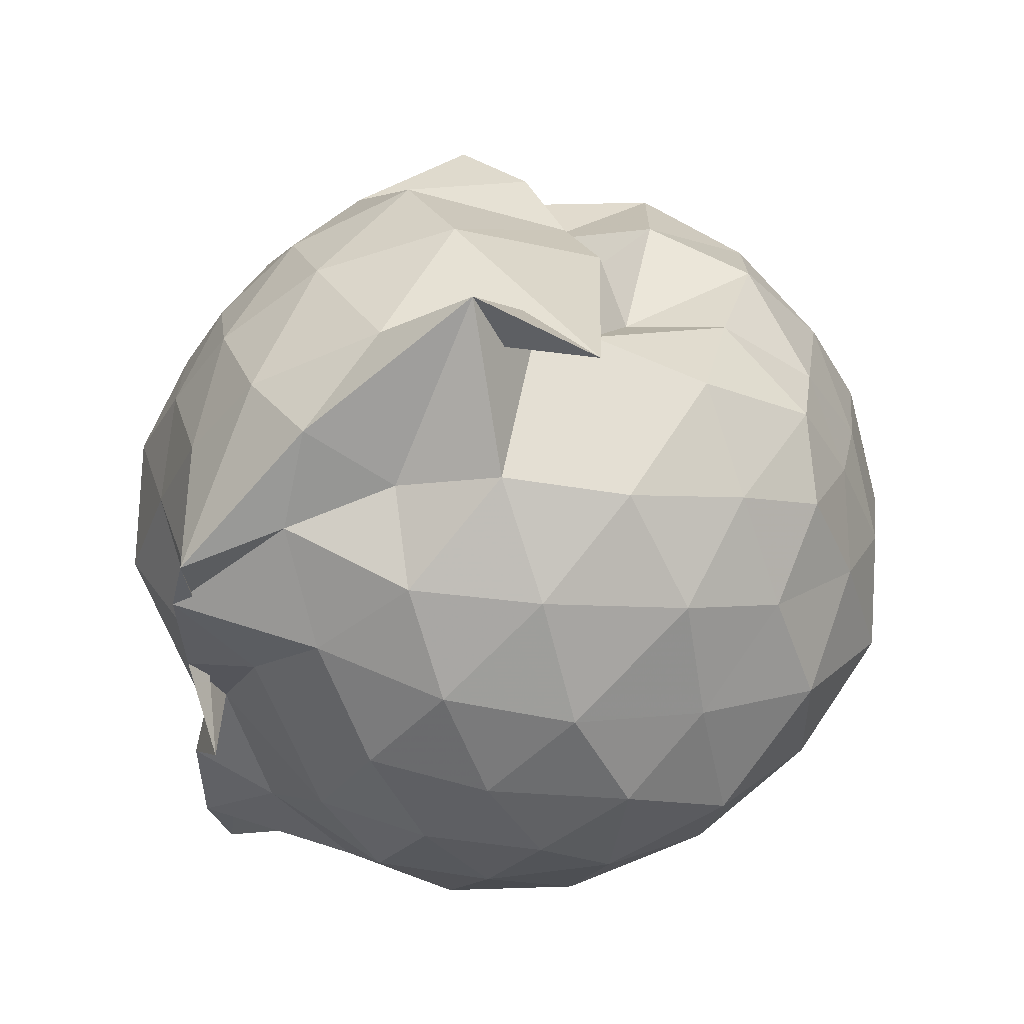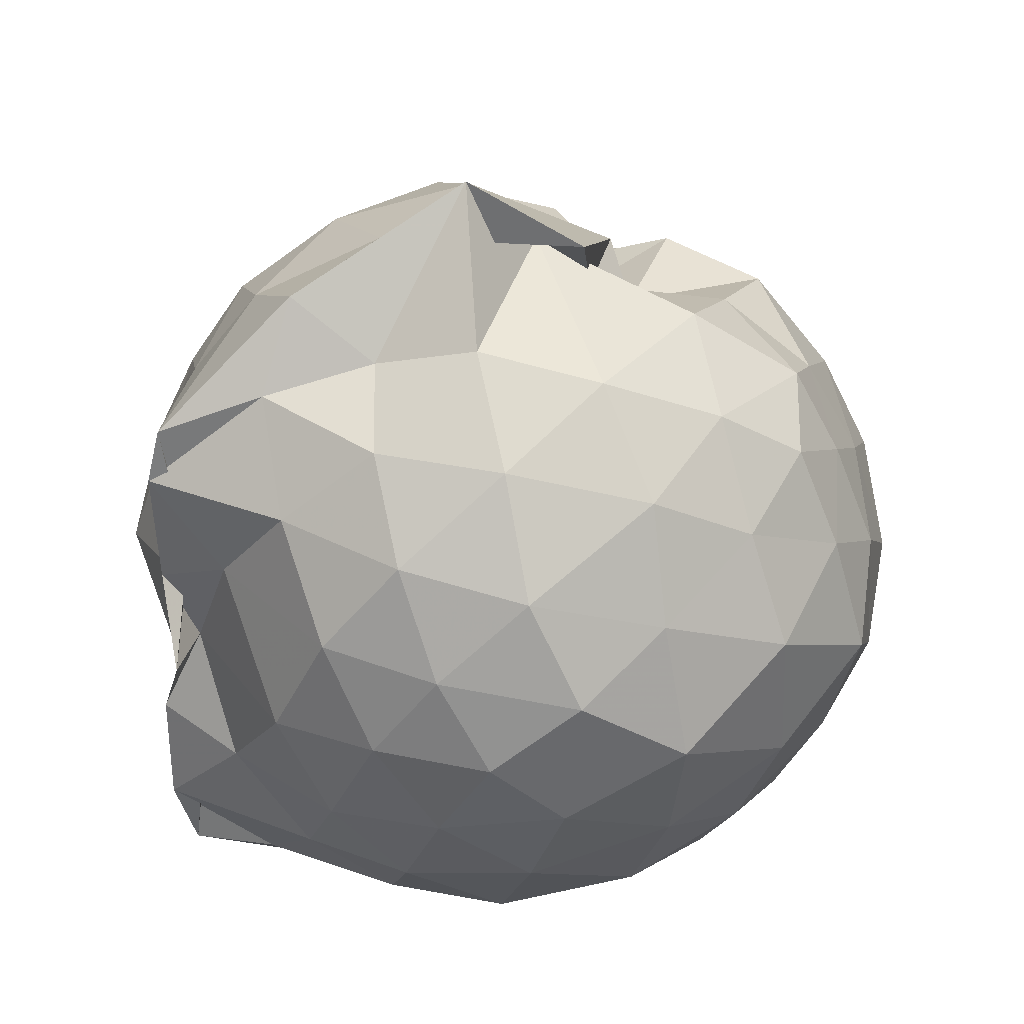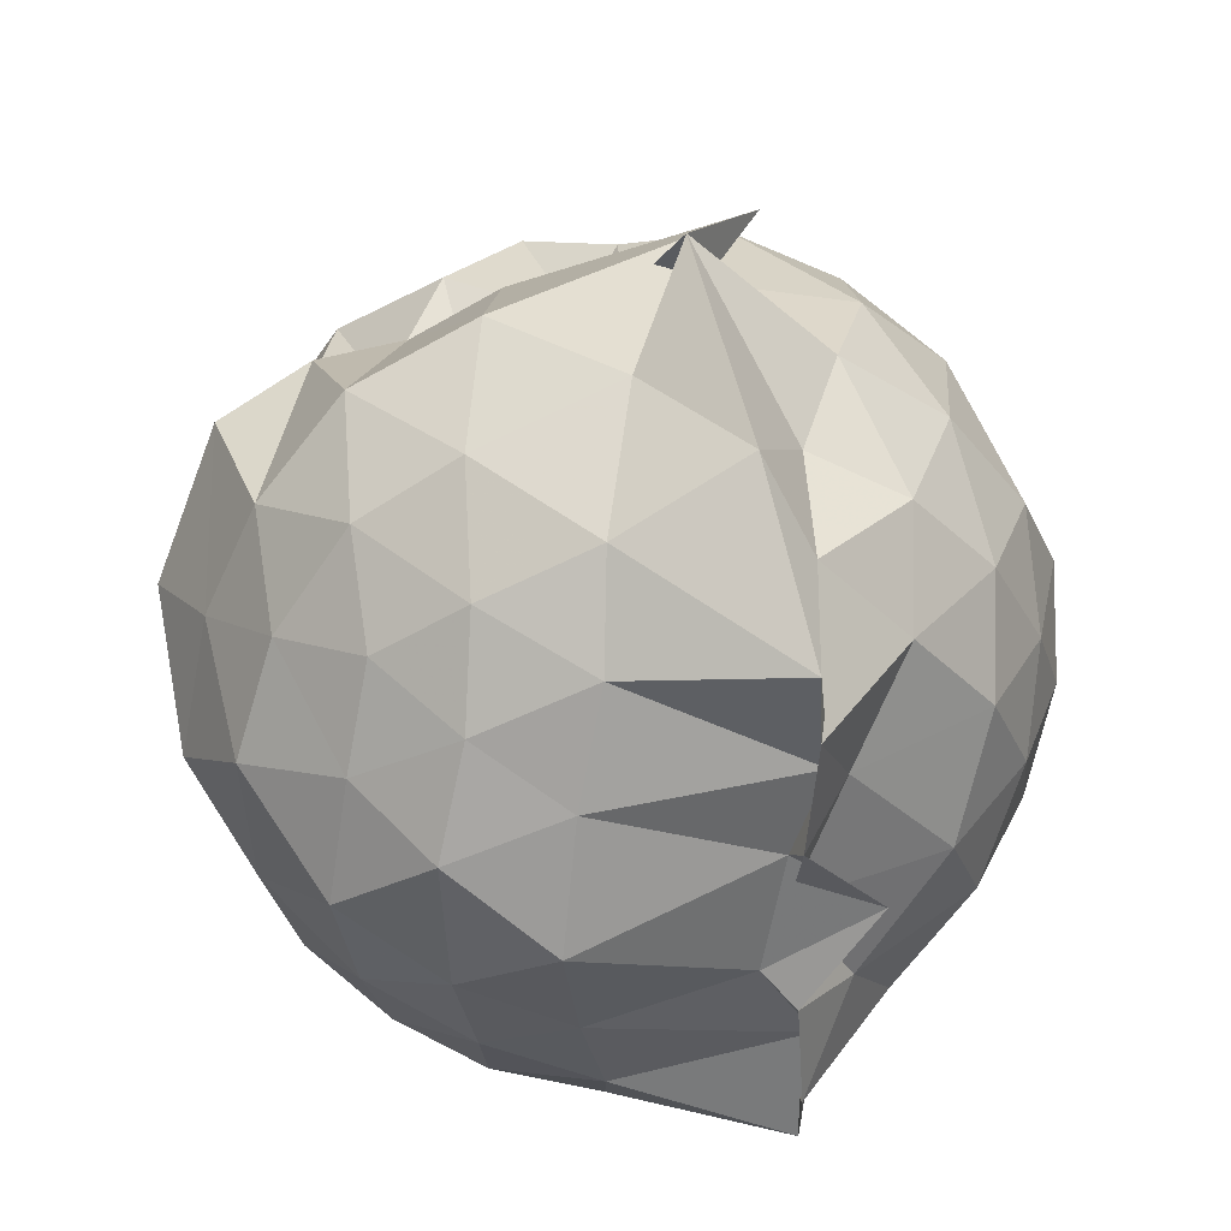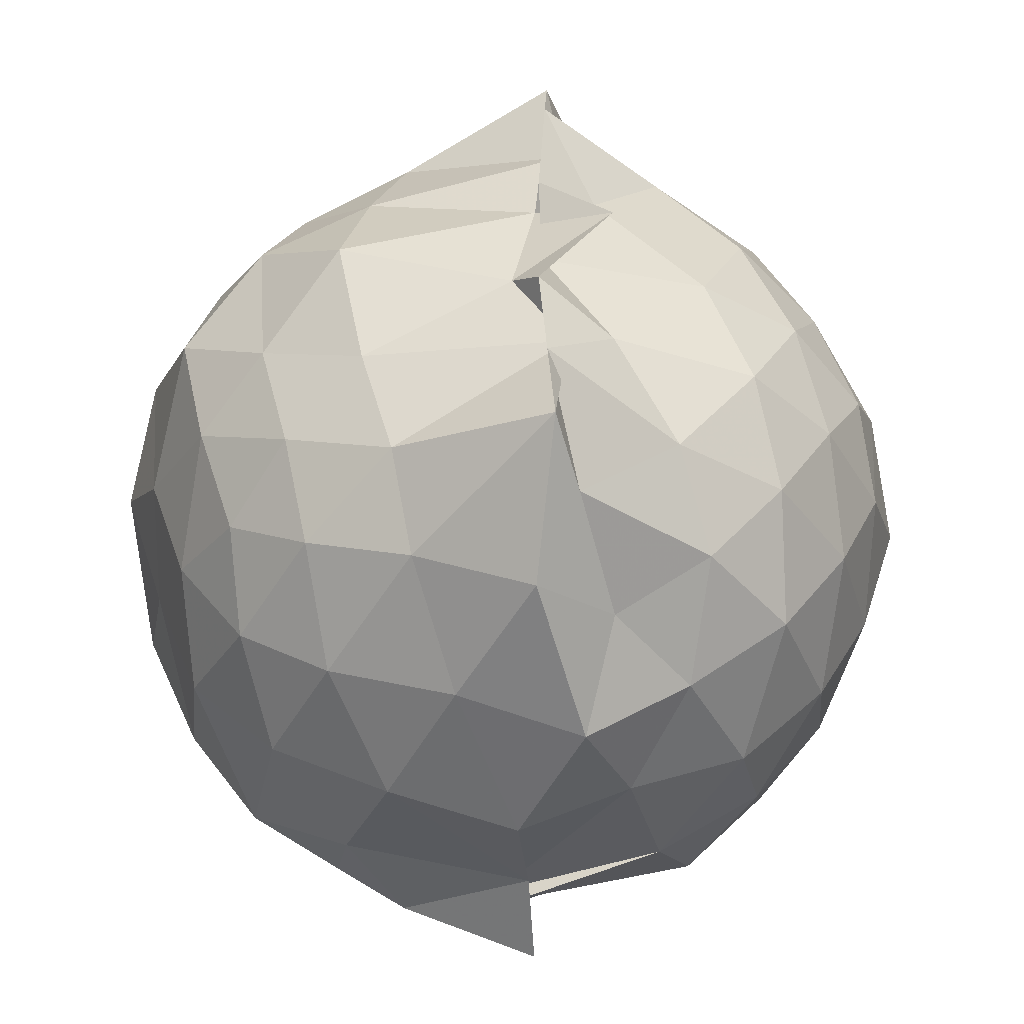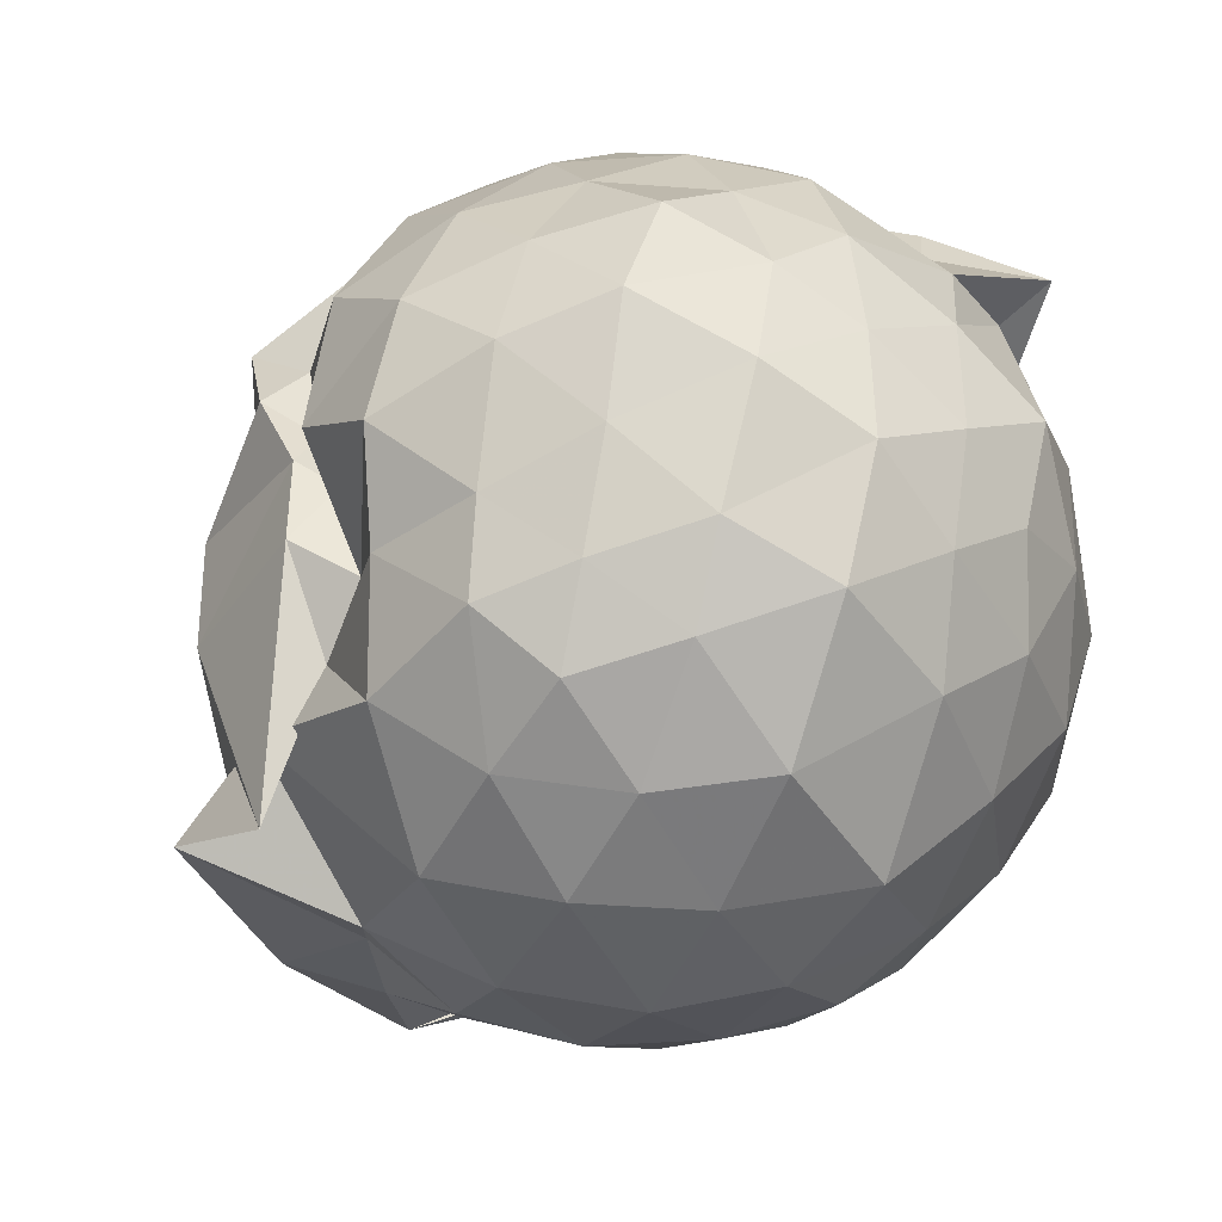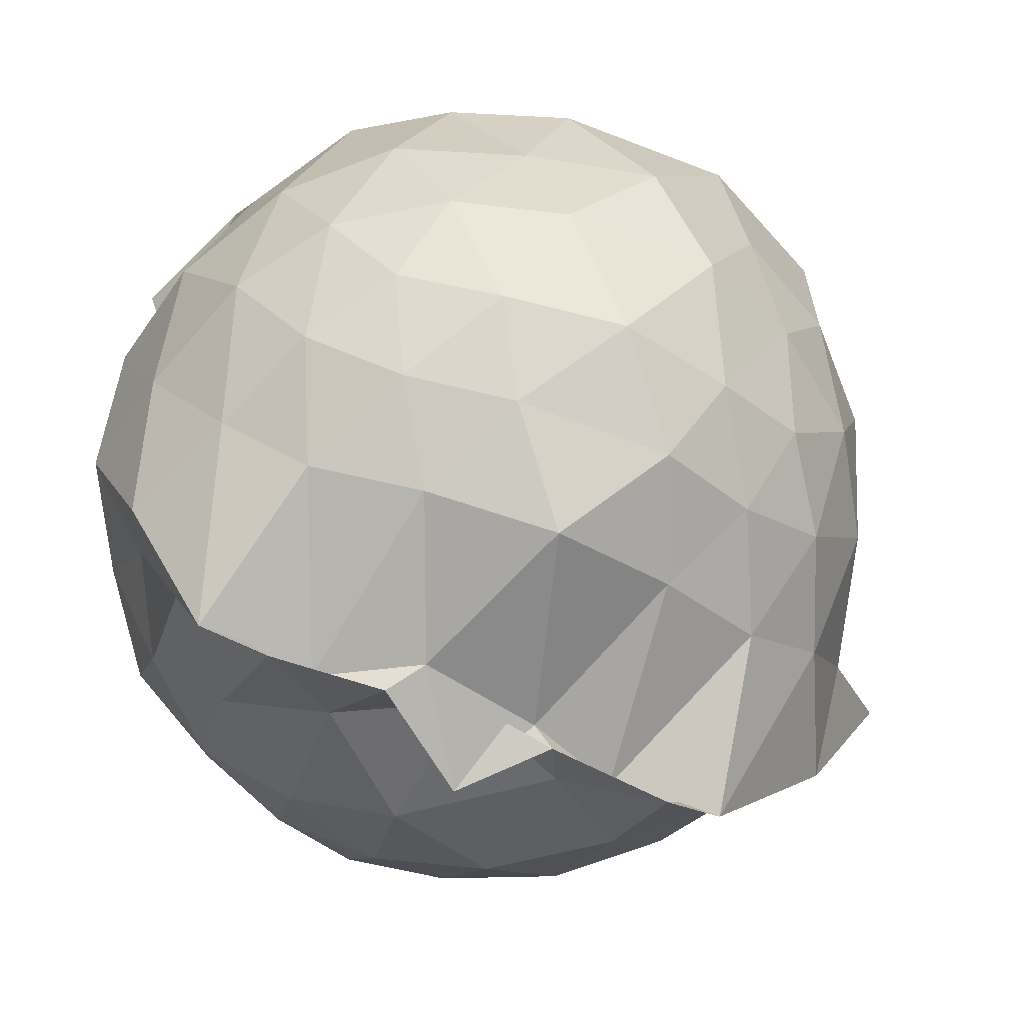
<metadata>
{"format":"obj","ext":"obj","renderer":"f3d","projection":"perspective","resolution":1024,"background":"white","views":[{"elev":53.7,"azim":-122.0,"up":"+Y"},{"elev":34.4,"azim":-114.8,"up":"+Y"},{"elev":38.3,"azim":160.4,"up":"+Y"},{"elev":-47.8,"azim":178.7,"up":"+Y"},{"elev":38.7,"azim":-117.6,"up":"+Z"},{"elev":-62.1,"azim":66.4,"up":"+Z"}]}
</metadata>
<code>
v -0.9566 -0.1106 1.103
v -1.143 -0.06279 -0.9061
v -0.05155 -0.08667 0.5357
v -0.1573 0.1521 0.6043
v -0.3133 0.3937 0.4711
v -0.5211 0.4614 0.4548
v -0.7064 0.4964 0.4588
v -0.9519 0.563 0.4182
v -1.111 0.6043 0.6024
v -1.397 0.5314 0.6522
v -1.577 0.431 0.566
v -1.66 0.1932 0.6356
v -1.726 -0.09098 0.6934
v -1.663 -0.3699 0.6376
v -1.581 -0.5977 0.556
v -1.39 -0.7597 0.6393
v -0.9644 -0.9314 0.5665
v -0.9954 -1.036 0.6668
v -0.6675 -0.9175 0.6298
v -0.4984 -0.8206 0.597
v -0.3194 -0.581 0.63
v -0.1557 -0.3184 0.6266
v 0.02312 0.1311 0.3568
v -0.1477 0.4632 0.4329
v -0.3794 0.5371 0.4823
v -0.5899 0.5517 0.4691
v -0.7935 0.6569 0.4398
v -1.011 0.6721 0.2737
v -1.3 0.7069 0.4111
v -1.544 0.5683 0.3596
v -1.721 0.3407 0.3563
v -1.842 0.08535 0.3949
v -1.813 -0.2667 0.4267
v -1.721 -0.5273 0.362
v -1.545 -0.759 0.3676
v -1.298 -0.9006 0.4176
v -0.8995 -0.8925 0.5885
v -0.9753 -0.9802 0.4409
v -0.5256 -0.8982 0.414
v -0.2857 -0.7369 0.503
v -0.1171 -0.5332 0.4334
v 0.009481 -0.2714 0.3571
v -0.02544 0.2214 0.1019
v -0.1524 0.4732 0.1081
v -0.3627 0.6829 0.1416
v -0.6475 0.819 0.1088
v -1.252 0.9291 0.1345
v -0.9959 0.8286 0.1315
v -1.469 0.6891 0.0822
v -1.688 0.4789 0.1074
v -1.819 0.2179 0.08009
v -1.918 -0.09315 0.09508
v -1.822 -0.4015 0.111
v -1.685 -0.6696 0.08432
v -1.483 -0.8673 0.1107
v -1.207 -0.9879 0.0886
v -0.9428 -1.062 0.1603
v -0.6344 -1.011 0.08718
v -0.3543 -0.8672 0.1031
v -0.1483 -0.6596 0.1137
v -0.03513 -0.369 0.09804
v 0.06394 -0.07876 0.02771
v -0.1099 0.3356 -0.153
v -0.2841 0.5749 -0.1571
v -0.5088 0.7205 -0.2045
v -0.8489 0.8364 -0.2189
v -1.017 1.033 -0.06282
v -1.307 0.7494 -0.1665
v -1.549 0.5664 -0.2065
v -1.731 0.3194 -0.2301
v -1.857 0.08048 -0.1539
v -1.83 -0.2626 -0.1792
v -1.723 -0.5107 -0.2181
v -1.563 -0.7471 -0.2241
v -1.333 -0.907 -0.1781
v -1.09 -1.043 -0.1456
v -0.7912 -0.9935 -0.2254
v -0.4954 -0.8987 -0.1995
v -0.2813 -0.7544 -0.1657
v -0.1205 -0.5219 -0.1543
v -0.02986 -0.2629 -0.1845
v -0.001356 0.0842 -0.2153
v -0.2514 0.4055 -0.3628
v -0.4405 0.5456 -0.444
v -0.698 0.6646 -0.4949
v -0.998 0.8185 -0.51
v -1.153 0.6821 -0.3623
v -1.357 0.5745 -0.4515
v -1.543 0.3726 -0.4747
v -1.683 0.1273 -0.4426
v -1.784 -0.09119 -0.354
v -1.681 -0.3137 -0.4441
v -1.544 -0.5573 -0.4779
v -1.37 -0.7554 -0.447
v -1.15 -0.8749 -0.3717
v -0.9667 -0.9426 -0.5252
v -0.6874 -0.8317 -0.5063
v -0.4416 -0.7311 -0.4457
v -0.2547 -0.5934 -0.3633
v -0.1718 -0.3657 -0.4482
v -0.1091 -0.09276 -0.497
v -0.1731 0.183 -0.4467
v -0.235 -0.07803 0.7647
v -0.3434 0.1637 0.8108
v -0.5085 0.4065 0.7787
v -0.7211 0.5775 0.643
v -0.9511 0.5368 0.793
v -1.249 0.4386 0.7801
v -1.471 0.3298 0.7385
v -1.552 0.08392 0.8094
v -1.529 -0.2673 0.8486
v -1.468 -0.5131 0.7519
v -1.22 -0.6429 0.8073
v -0.9698 -0.7972 0.7393
v -0.7697 -0.8515 0.6488
v -0.514 -0.6046 0.808
v -0.3433 -0.335 0.8292
v -0.4354 -0.1289 0.9096
v -0.5811 0.1539 0.9488
v -0.7652 0.3696 0.9112
v -1.042 0.2952 0.9595
v -1.308 0.194 0.901
v -1.356 -0.1015 0.9821
v -1.288 -0.3881 0.9155
v -1.042 -0.4876 0.9648
v -0.7666 -0.5647 0.9254
v -0.5851 -0.373 0.9424
v -0.686 -0.08425 1.012
v -0.8454 0.1247 1.021
v -1.12 0.05978 1.054
v -1.135 -0.2599 1.022
v -0.8518 -0.3296 1.009
v -0.3811 0.3273 -0.574
v -0.6386 0.4572 -0.6474
v -0.9939 0.5315 -0.8573
v -1.08 0.6168 -0.6208
v -1.278 0.3978 -0.6598
v -1.48 0.1597 -0.6458
v -1.605 -0.08305 -0.5768
v -1.48 -0.3461 -0.6447
v -1.293 -0.589 -0.6394
v -1.06 -0.7858 -0.6663
v -1 -0.7332 -0.8501
v -0.6372 -0.6335 -0.6534
v -0.3862 -0.5129 -0.5688
v -0.3186 -0.2666 -0.625
v -0.2939 0.08668 -0.6514
v -0.5566 0.203 -0.7222
v -1.032 0.2729 -0.8308
v -0.9863 0.3959 -0.8894
v -1.11 0.176 -0.7563
v -1.368 -0.1199 -0.7346
v -1.143 -0.3724 -0.772
v -0.9825 -0.5721 -0.8991
v -1.035 -0.4534 -0.8274
v -0.5604 -0.3844 -0.7164
v -0.4959 -0.09134 -0.8035
v -0.9619 0.05643 -0.8155
v -0.9696 0.1029 -0.8726
v -0.9781 -0.09804 -0.7913
v -0.9654 -0.3028 -0.8938
v -0.906 -0.2318 -0.8265
f 3 23 4
f 4 23 24
f 4 24 5
f 5 24 25
f 5 25 6
f 6 25 26
f 6 26 7
f 7 26 27
f 7 27 8
f 8 27 28
f 8 28 9
f 9 28 29
f 9 29 10
f 10 29 30
f 10 30 11
f 11 30 31
f 11 31 12
f 12 31 32
f 12 32 13
f 13 32 33
f 13 33 14
f 14 33 34
f 14 34 15
f 15 34 35
f 15 35 16
f 16 35 36
f 16 36 17
f 17 36 37
f 17 37 18
f 18 37 38
f 18 38 19
f 19 38 39
f 19 39 20
f 20 39 40
f 20 40 21
f 21 40 41
f 21 41 22
f 22 41 42
f 22 42 3
f 3 42 23
f 23 43 24
f 24 43 44
f 24 44 25
f 25 44 45
f 25 45 26
f 26 45 46
f 26 46 27
f 27 46 47
f 27 47 28
f 28 47 48
f 28 48 29
f 29 48 49
f 29 49 30
f 30 49 50
f 30 50 31
f 31 50 51
f 31 51 32
f 32 51 52
f 32 52 33
f 33 52 53
f 33 53 34
f 34 53 54
f 34 54 35
f 35 54 55
f 35 55 36
f 36 55 56
f 36 56 37
f 37 56 57
f 37 57 38
f 38 57 58
f 38 58 39
f 39 58 59
f 39 59 40
f 40 59 60
f 40 60 41
f 41 60 61
f 41 61 42
f 42 61 62
f 42 62 23
f 23 62 43
f 43 63 44
f 44 63 64
f 44 64 45
f 45 64 65
f 45 65 46
f 46 65 66
f 46 66 47
f 47 66 67
f 47 67 48
f 48 67 68
f 48 68 49
f 49 68 69
f 49 69 50
f 50 69 70
f 50 70 51
f 51 70 71
f 51 71 52
f 52 71 72
f 52 72 53
f 53 72 73
f 53 73 54
f 54 73 74
f 54 74 55
f 55 74 75
f 55 75 56
f 56 75 76
f 56 76 57
f 57 76 77
f 57 77 58
f 58 77 78
f 58 78 59
f 59 78 79
f 59 79 60
f 60 79 80
f 60 80 61
f 61 80 81
f 61 81 62
f 62 81 82
f 62 82 43
f 43 82 63
f 63 83 64
f 64 83 84
f 64 84 65
f 65 84 85
f 65 85 66
f 66 85 86
f 66 86 67
f 67 86 87
f 67 87 68
f 68 87 88
f 68 88 69
f 69 88 89
f 69 89 70
f 70 89 90
f 70 90 71
f 71 90 91
f 71 91 72
f 72 91 92
f 72 92 73
f 73 92 93
f 73 93 74
f 74 93 94
f 74 94 75
f 75 94 95
f 75 95 76
f 76 95 96
f 76 96 77
f 77 96 97
f 77 97 78
f 78 97 98
f 78 98 79
f 79 98 99
f 79 99 80
f 80 99 100
f 80 100 81
f 81 100 101
f 81 101 82
f 82 101 102
f 82 102 63
f 63 102 83
f 103 104 118
f 104 119 118
f 104 105 119
f 105 120 119
f 105 106 120
f 106 107 120
f 107 121 120
f 107 108 121
f 108 122 121
f 108 109 122
f 109 110 122
f 110 123 122
f 110 111 123
f 111 124 123
f 111 112 124
f 112 113 124
f 113 125 124
f 113 114 125
f 114 126 125
f 114 115 126
f 115 116 126
f 116 127 126
f 116 117 127
f 117 118 127
f 117 103 118
f 118 119 128
f 119 129 128
f 119 120 129
f 120 121 129
f 121 130 129
f 121 122 130
f 122 123 130
f 123 131 130
f 123 124 131
f 124 125 131
f 125 132 131
f 125 126 132
f 126 127 132
f 127 128 132
f 127 118 128
f 133 148 134
f 134 148 149
f 134 149 135
f 135 149 150
f 135 150 136
f 136 150 137
f 137 150 151
f 137 151 138
f 138 151 152
f 138 152 139
f 139 152 140
f 140 152 153
f 140 153 141
f 141 153 154
f 141 154 142
f 142 154 143
f 143 154 155
f 143 155 144
f 144 155 156
f 144 156 145
f 145 156 146
f 146 156 157
f 146 157 147
f 147 157 148
f 147 148 133
f 148 158 149
f 149 158 159
f 149 159 150
f 150 159 151
f 151 159 160
f 151 160 152
f 152 160 153
f 153 160 161
f 153 161 154
f 154 161 155
f 155 161 162
f 155 162 156
f 156 162 157
f 157 162 158
f 157 158 148
f 3 4 103
f 103 4 104
f 4 5 104
f 104 5 105
f 5 6 105
f 105 6 106
f 6 7 106
f 7 8 106
f 106 8 107
f 8 9 107
f 107 9 108
f 9 10 108
f 108 10 109
f 10 11 109
f 11 12 109
f 109 12 110
f 12 13 110
f 110 13 111
f 13 14 111
f 111 14 112
f 14 15 112
f 15 16 112
f 112 16 113
f 16 17 113
f 113 17 114
f 17 18 114
f 114 18 115
f 18 19 115
f 19 20 115
f 115 20 116
f 20 21 116
f 116 21 117
f 21 22 117
f 117 22 103
f 22 3 103
f 83 133 84
f 84 133 134
f 84 134 85
f 85 134 135
f 85 135 86
f 86 135 136
f 86 136 87
f 87 136 88
f 88 136 137
f 88 137 89
f 89 137 138
f 89 138 90
f 90 138 139
f 90 139 91
f 91 139 92
f 92 139 140
f 92 140 93
f 93 140 141
f 93 141 94
f 94 141 142
f 94 142 95
f 95 142 96
f 96 142 143
f 96 143 97
f 97 143 144
f 97 144 98
f 98 144 145
f 98 145 99
f 99 145 100
f 100 145 146
f 100 146 101
f 101 146 147
f 101 147 102
f 102 147 133
f 102 133 83
f 128 129 1
f 129 130 1
f 130 131 1
f 131 132 1
f 132 128 1
f 159 158 2
f 160 159 2
f 161 160 2
f 162 161 2
f 158 162 2

</code>
